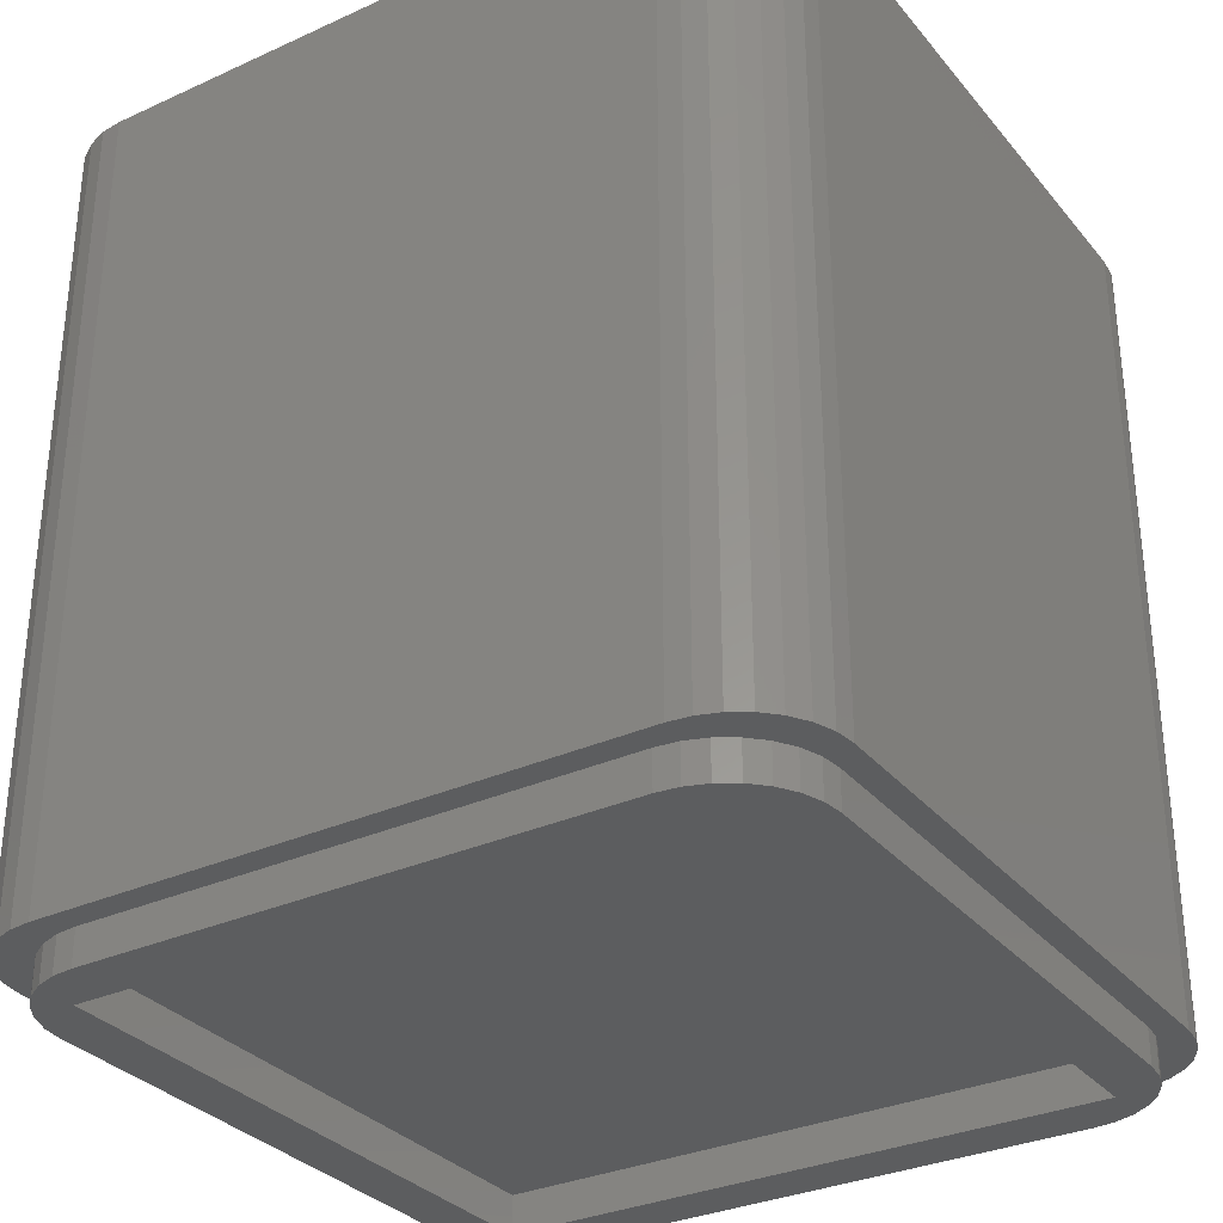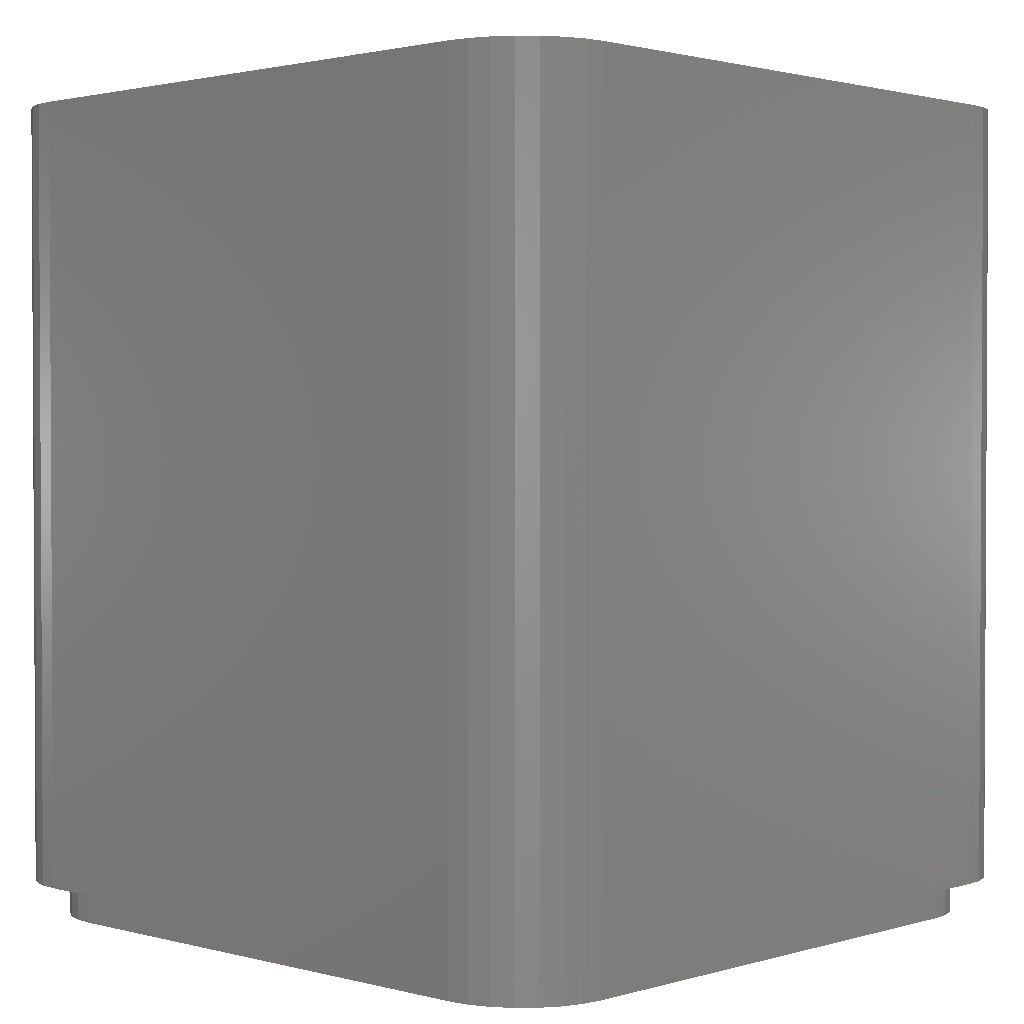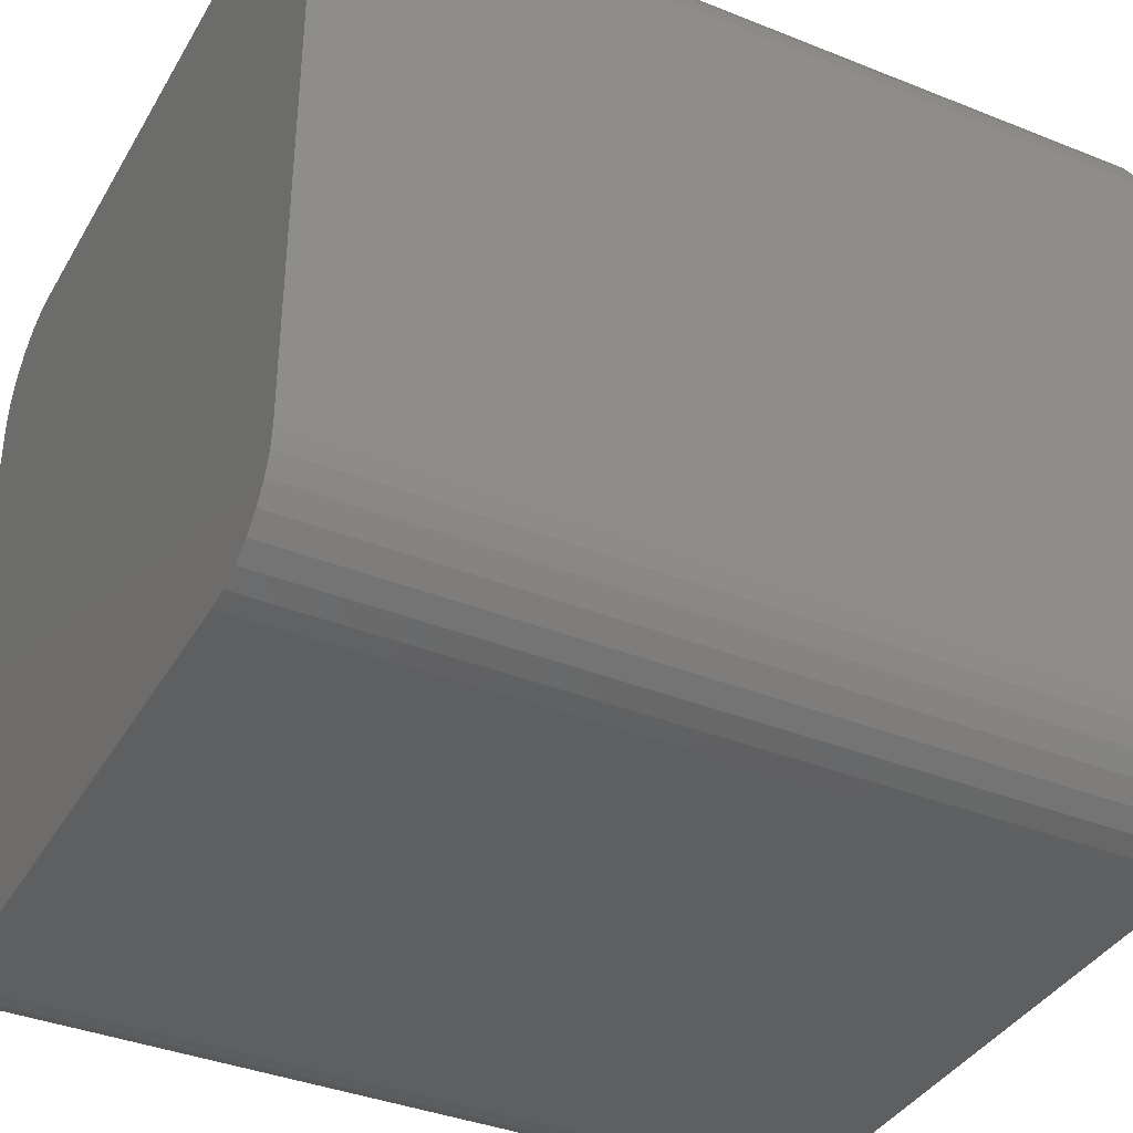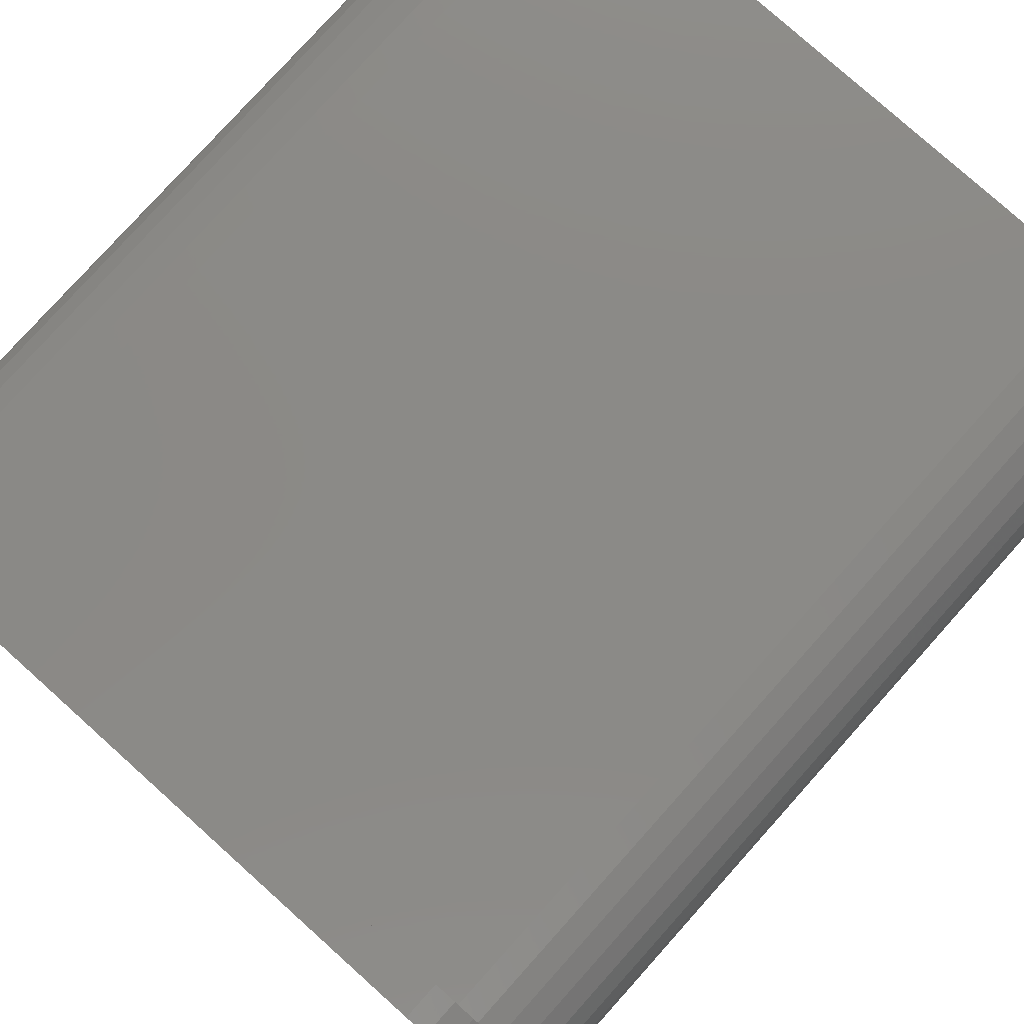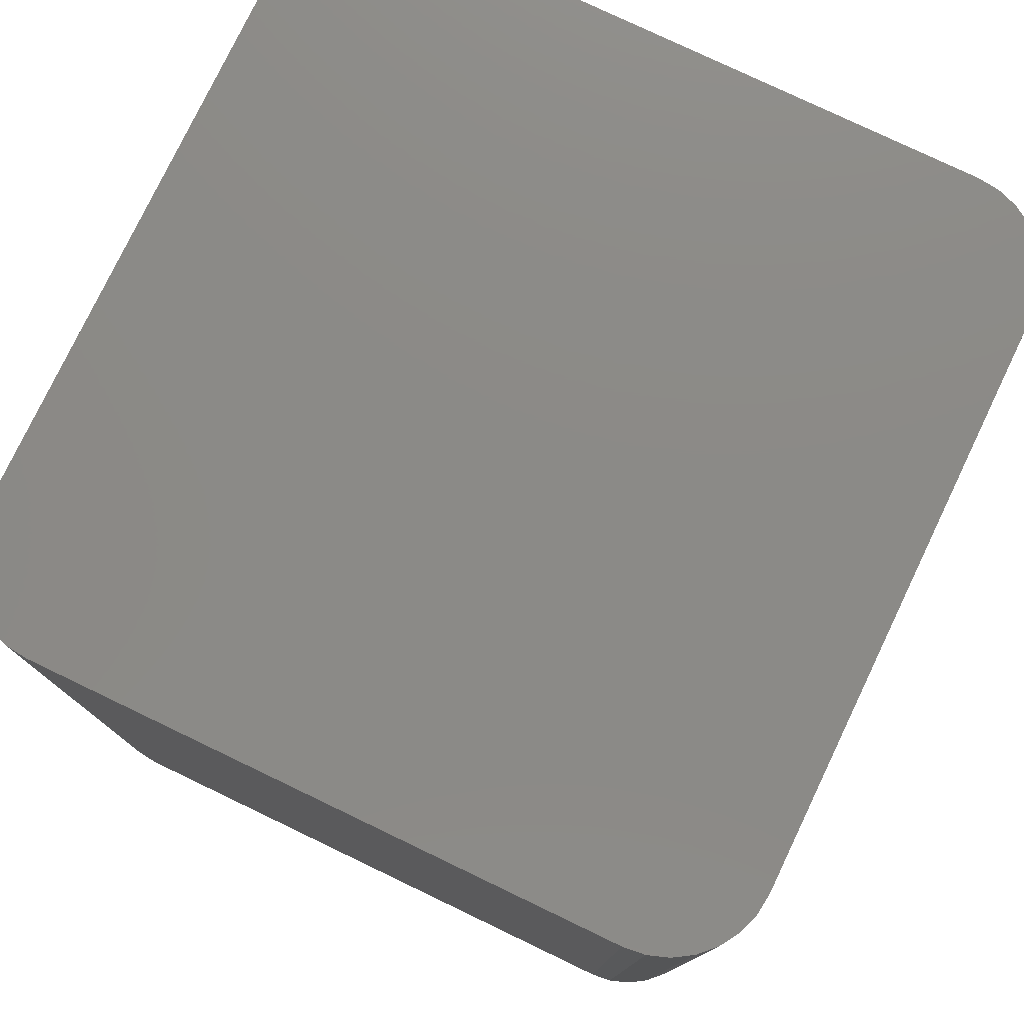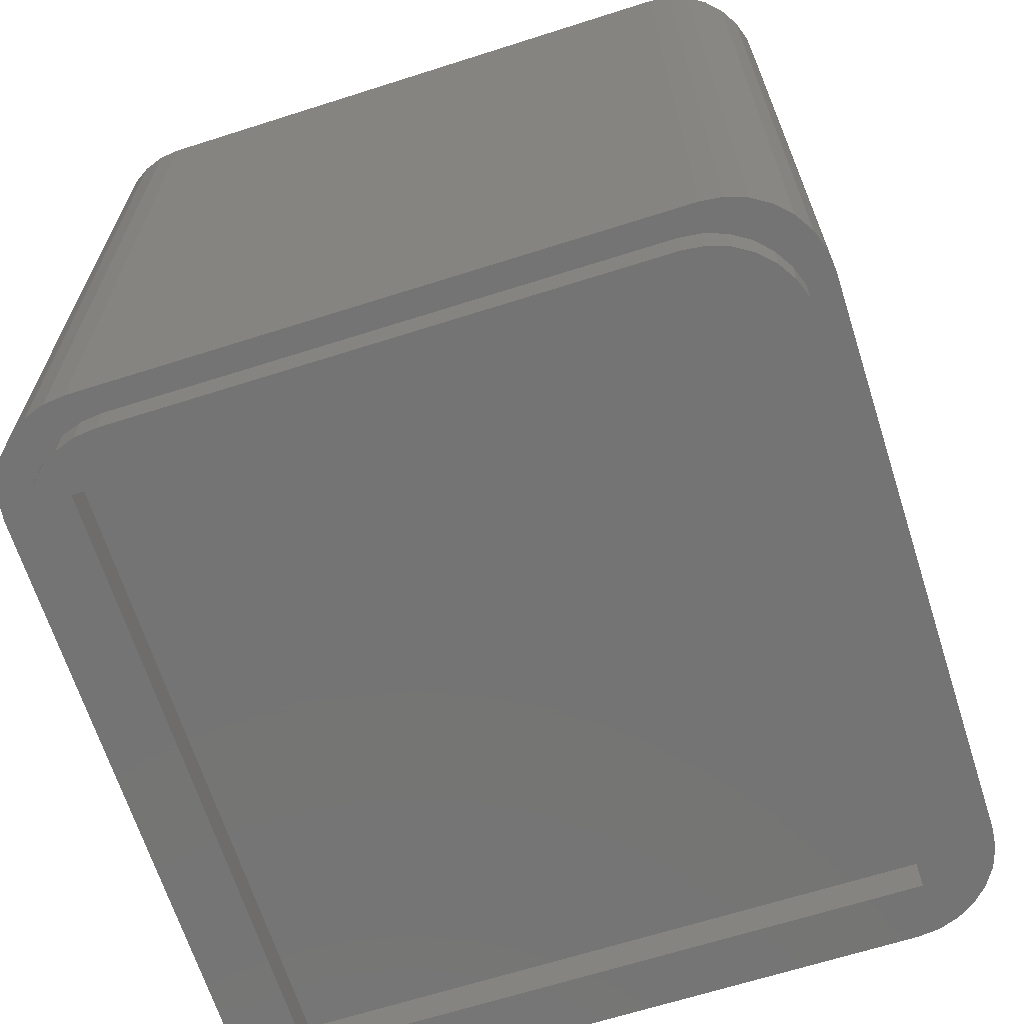
<metadata>
{"format":"stl","ext":"stl","renderer":"f3d","projection":"perspective","resolution":1024,"background":"white","views":[{"elev":-31.8,"azim":-57.4,"up":"+Y"},{"elev":1.7,"azim":-46.5,"up":"+Y"},{"elev":-37.7,"azim":-117.1,"up":"+Z"},{"elev":78.9,"azim":41.9,"up":"+Z"},{"elev":77.9,"azim":-154.4,"up":"+Y"},{"elev":-66.6,"azim":17.7,"up":"+Y"}]}
</metadata>
<code>
# stl→obj: 136 verts, 268 faces
v 10.25 -1.2 -10.25
v 10.25 -1.2 10.25
v 10.25 0.1 -10.25
v 10.25 0.1 10.25
v -10.25 -1.2 -10.25
v -10.25 0.1 -10.25
v -10.25 -1.2 10.25
v -10.25 0.1 10.25
v -9.512 -1.2 -11.92
v -8.8 -1.2 -12
v 8.8 -1.2 -12
v 9.512 -1.2 -11.92
v 10.19 -1.2 -11.68
v 10.8 -1.2 -11.3
v 11.3 -1.2 -10.8
v 11.68 -1.2 -10.19
v 11.92 -1.2 -9.512
v 12 -1.2 -8.8
v 12 -1.2 8.8
v 11.92 -1.2 9.512
v 11.68 -1.2 10.19
v 11.3 -1.2 10.8
v 10.8 -1.2 11.3
v 10.19 -1.2 11.68
v 9.512 -1.2 11.92
v 8.8 -1.2 12
v -8.8 -1.2 12
v -9.512 -1.2 11.92
v -10.19 -1.2 11.68
v -10.8 -1.2 11.3
v -11.3 -1.2 10.8
v -11.68 -1.2 10.19
v -11.92 -1.2 9.512
v -12 -1.2 8.8
v -12 -1.2 -8.8
v -11.92 -1.2 -9.512
v -11.68 -1.2 -10.19
v -11.3 -1.2 -10.8
v -10.8 -1.2 -11.3
v -10.19 -1.2 -11.68
v 12 0 8.8
v 12 0 -8.8
v 8.8 0 12
v -8.8 0 12
v -12 0 8.8
v -12 0 -8.8
v -8.8 0 -12
v 8.8 0 -12
v 9.65 27.05 12.85
v 12.85 27.05 -9.65
v -9.65 27.05 12.85
v 9.65 27.05 -12.85
v -12.85 27.05 9.65
v -9.65 27.05 -12.85
v -12.85 27.05 -9.65
v -12.77 27.05 -10.36
v -12.53 27.05 -11.04
v -12.15 27.05 -11.65
v -11.65 27.05 -12.15
v -11.04 27.05 -12.53
v -10.36 27.05 -12.77
v 12.85 27.05 9.65
v 10.36 27.05 12.77
v 11.04 27.05 12.53
v 11.65 27.05 12.15
v 12.15 27.05 11.65
v 12.53 27.05 11.04
v 12.77 27.05 10.36
v 12.77 27.05 -10.36
v 12.53 27.05 -11.04
v 12.15 27.05 -11.65
v 11.65 27.05 -12.15
v 11.04 27.05 -12.53
v 10.36 27.05 -12.77
v -12.77 27.05 10.36
v -12.53 27.05 11.04
v -12.15 27.05 11.65
v -11.65 27.05 12.15
v -11.04 27.05 12.53
v -10.36 27.05 12.77
v 12.85 0 -9.65
v 12.85 0 9.65
v -9.65 0 -12.85
v 9.65 0 -12.85
v -12.85 0 9.65
v -12.85 0 -9.65
v -9.65 0 12.85
v 9.65 0 12.85
v 12.77 0 10.36
v 11.92 0 9.512
v 11.68 0 10.19
v 12.53 0 11.04
v 11.3 0 10.8
v 12.15 0 11.65
v 11.65 0 12.15
v 10.8 0 11.3
v 11.04 0 12.53
v 10.19 0 11.68
v 10.36 0 12.77
v 9.512 0 11.92
v -9.512 0 11.92
v -10.36 0 12.77
v -10.19 0 11.68
v -11.04 0 12.53
v -10.8 0 11.3
v -11.65 0 12.15
v -11.3 0 10.8
v -12.15 0 11.65
v -12.53 0 11.04
v -11.68 0 10.19
v -12.77 0 10.36
v -11.92 0 9.512
v -11.92 0 -9.512
v -12.77 0 -10.36
v -11.68 0 -10.19
v -12.53 0 -11.04
v -11.3 0 -10.8
v -12.15 0 -11.65
v -11.65 0 -12.15
v -10.8 0 -11.3
v -11.04 0 -12.53
v -10.19 0 -11.68
v -10.36 0 -12.77
v -9.512 0 -11.92
v 9.512 0 -11.92
v 10.36 0 -12.77
v 10.19 0 -11.68
v 11.04 0 -12.53
v 10.8 0 -11.3
v 11.65 0 -12.15
v 11.3 0 -10.8
v 12.15 0 -11.65
v 12.53 0 -11.04
v 11.68 0 -10.19
v 12.77 0 -10.36
v 11.92 0 -9.512
f 1 2 3
f 3 2 4
f 5 1 6
f 6 1 3
f 7 5 8
f 8 5 6
f 2 7 4
f 4 7 8
f 3 4 6
f 6 4 8
f 9 10 5
f 5 10 11
f 5 11 1
f 1 11 12
f 1 12 13
f 13 14 1
f 1 14 15
f 1 15 16
f 16 17 1
f 1 17 18
f 1 18 19
f 1 19 2
f 2 19 20
f 2 20 21
f 21 22 2
f 2 22 23
f 2 23 24
f 24 25 2
f 2 25 26
f 2 26 7
f 7 26 27
f 7 27 28
f 28 29 7
f 7 29 30
f 7 30 31
f 31 32 7
f 7 32 33
f 7 33 34
f 34 35 7
f 7 35 5
f 5 35 36
f 5 36 37
f 37 38 5
f 5 38 39
f 5 39 40
f 40 9 5
f 19 18 41
f 41 18 42
f 43 44 26
f 26 44 27
f 45 46 34
f 34 46 35
f 47 48 10
f 10 48 11
f 49 50 51
f 51 50 52
f 51 52 53
f 53 52 54
f 53 54 55
f 55 54 56
f 56 54 57
f 57 54 58
f 58 54 59
f 59 54 60
f 60 54 61
f 50 49 62
f 62 49 63
f 62 63 64
f 64 65 62
f 62 65 66
f 62 66 67
f 67 68 62
f 69 70 50
f 50 70 71
f 50 71 72
f 72 73 50
f 50 73 74
f 50 74 52
f 53 75 51
f 51 75 76
f 51 76 77
f 77 78 51
f 51 78 79
f 51 79 80
f 50 62 81
f 81 62 82
f 54 52 83
f 83 52 84
f 53 55 85
f 85 55 86
f 87 88 51
f 51 88 49
f 89 90 82
f 82 90 41
f 82 41 42
f 90 89 91
f 91 89 92
f 91 92 93
f 93 92 94
f 93 94 95
f 93 95 96
f 96 95 97
f 96 97 98
f 98 97 99
f 98 99 100
f 100 99 88
f 100 88 43
f 43 88 87
f 43 87 44
f 44 87 101
f 101 87 102
f 101 102 103
f 103 102 104
f 103 104 105
f 105 104 106
f 105 106 107
f 107 106 108
f 107 108 109
f 107 109 110
f 110 109 111
f 110 111 112
f 112 111 85
f 112 85 45
f 45 85 86
f 45 86 46
f 46 86 113
f 113 86 114
f 113 114 115
f 115 114 116
f 115 116 117
f 117 116 118
f 117 118 119
f 117 119 120
f 120 119 121
f 120 121 122
f 122 121 123
f 122 123 124
f 124 123 83
f 124 83 47
f 47 83 48
f 48 83 84
f 48 84 125
f 125 84 126
f 125 126 127
f 127 126 128
f 127 128 129
f 129 128 130
f 129 130 131
f 131 130 132
f 131 132 133
f 131 133 134
f 134 133 135
f 134 135 136
f 136 135 81
f 136 81 42
f 42 81 82
f 84 52 126
f 126 52 74
f 126 74 128
f 128 74 73
f 128 73 130
f 130 73 72
f 130 72 132
f 132 72 71
f 132 71 133
f 133 71 70
f 133 70 135
f 135 70 69
f 135 69 81
f 81 69 50
f 86 55 114
f 114 55 56
f 114 56 116
f 116 56 57
f 116 57 118
f 118 57 58
f 118 58 119
f 119 58 59
f 119 59 121
f 121 59 60
f 121 60 123
f 123 60 61
f 123 61 83
f 83 61 54
f 87 51 102
f 102 51 80
f 102 80 104
f 104 80 79
f 104 79 106
f 106 79 78
f 106 78 108
f 108 78 77
f 108 77 109
f 109 77 76
f 109 76 111
f 111 76 75
f 111 75 85
f 85 75 53
f 82 62 89
f 89 62 68
f 89 68 92
f 92 68 67
f 92 67 94
f 94 67 66
f 94 66 95
f 95 66 65
f 95 65 97
f 97 65 64
f 97 64 99
f 99 64 63
f 99 63 88
f 88 63 49
f 42 18 136
f 136 18 17
f 136 17 134
f 134 17 16
f 134 16 131
f 131 16 15
f 131 15 129
f 129 15 14
f 129 14 127
f 127 14 13
f 127 13 125
f 125 13 12
f 125 12 48
f 48 12 11
f 47 10 124
f 124 10 9
f 124 9 122
f 122 9 40
f 122 40 120
f 120 40 39
f 120 39 117
f 117 39 38
f 117 38 115
f 115 38 37
f 115 37 113
f 113 37 36
f 113 36 46
f 46 36 35
f 45 34 112
f 112 34 33
f 112 33 110
f 110 33 32
f 110 32 107
f 107 32 31
f 107 31 105
f 105 31 30
f 105 30 103
f 103 30 29
f 103 29 101
f 101 29 28
f 101 28 44
f 44 28 27
f 43 26 100
f 100 26 25
f 100 25 98
f 98 25 24
f 98 24 96
f 96 24 23
f 96 23 93
f 93 23 22
f 93 22 91
f 91 22 21
f 91 21 90
f 90 21 20
f 90 20 41
f 41 20 19

</code>
